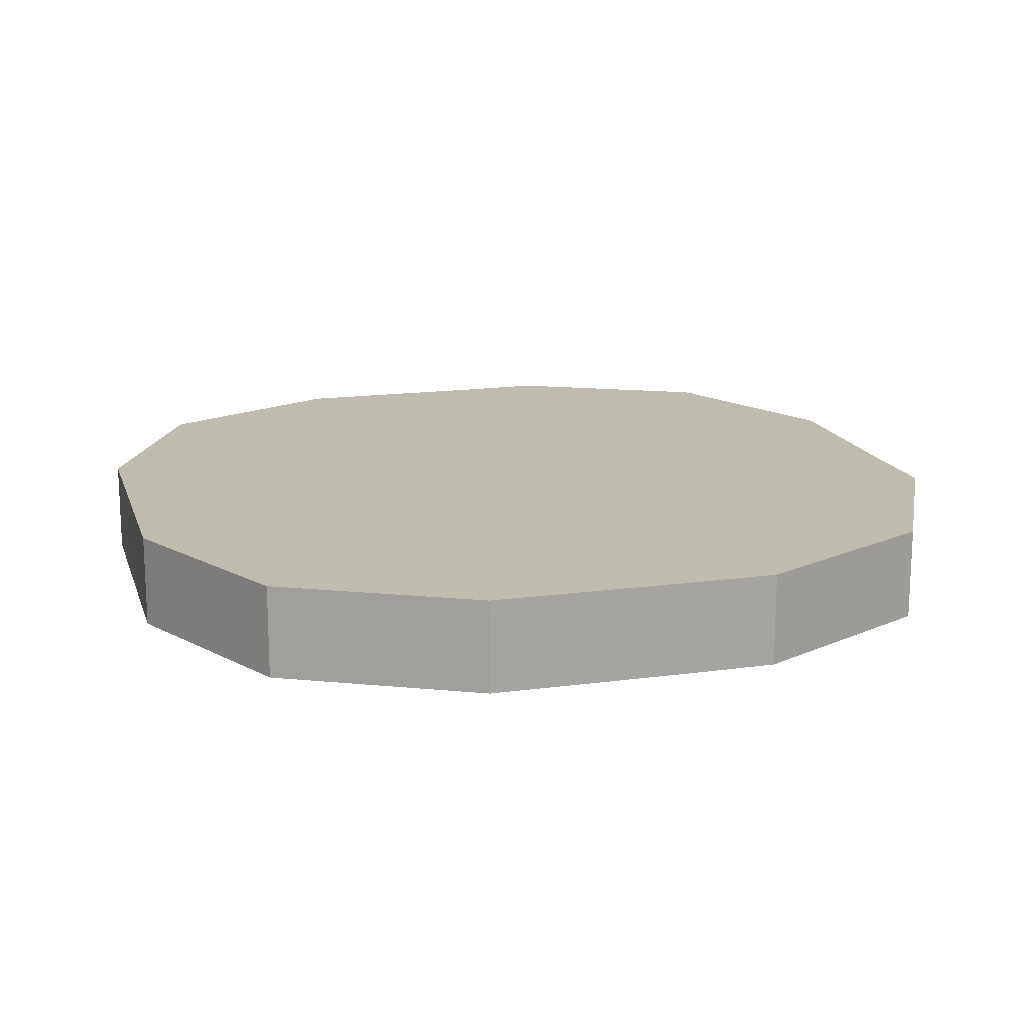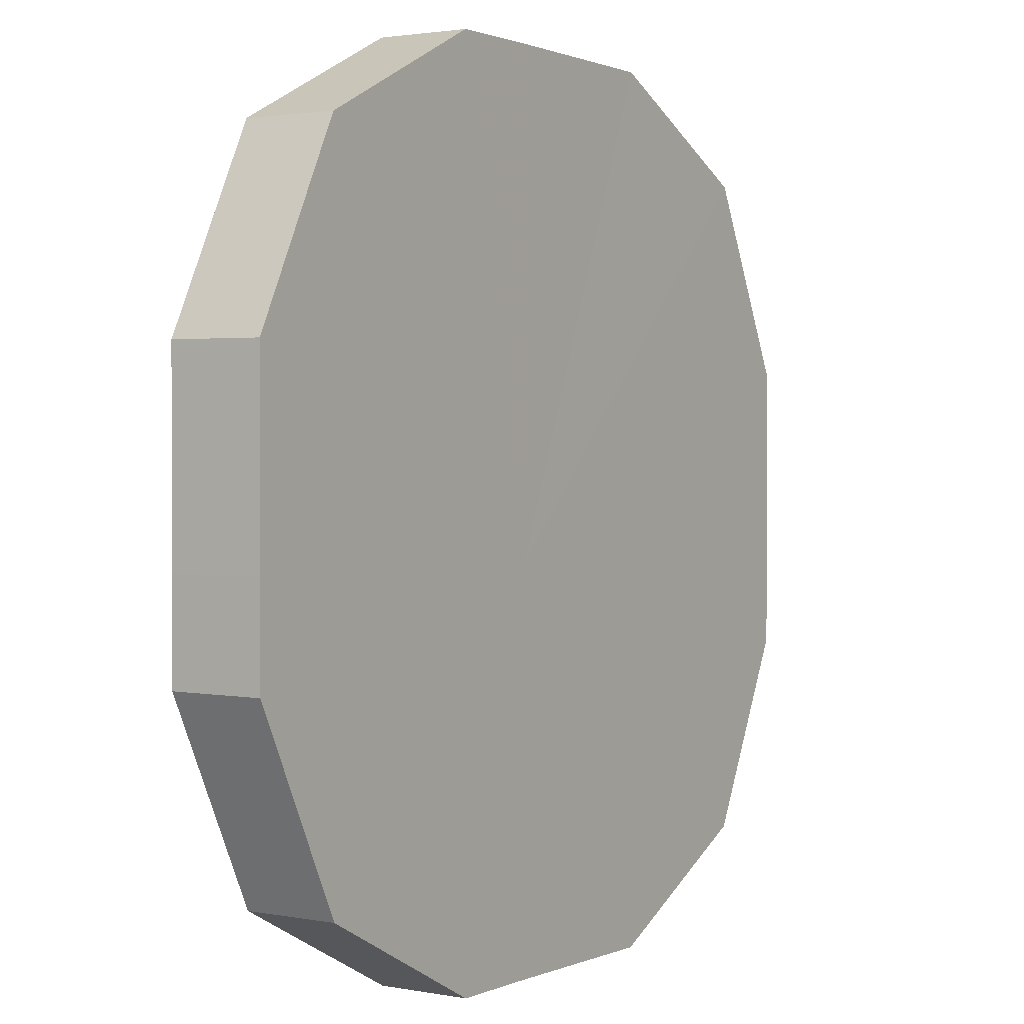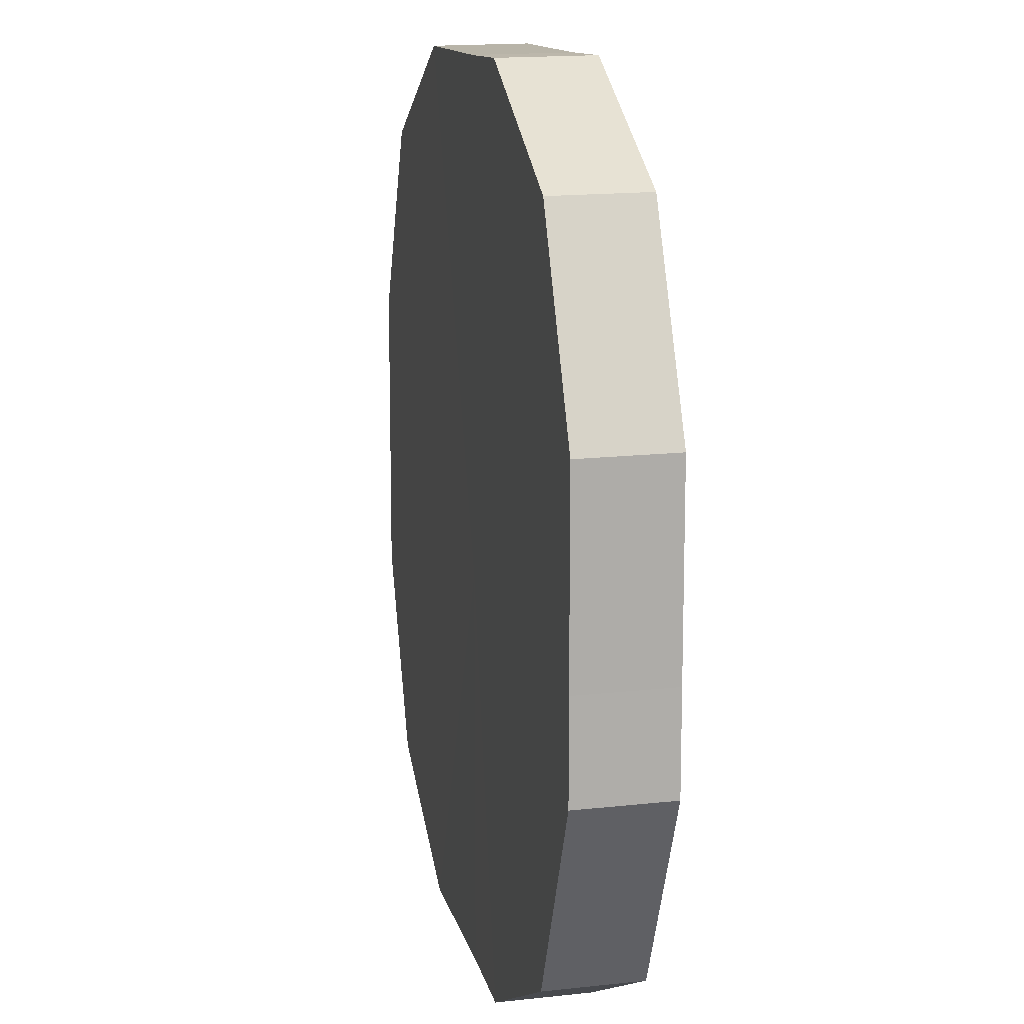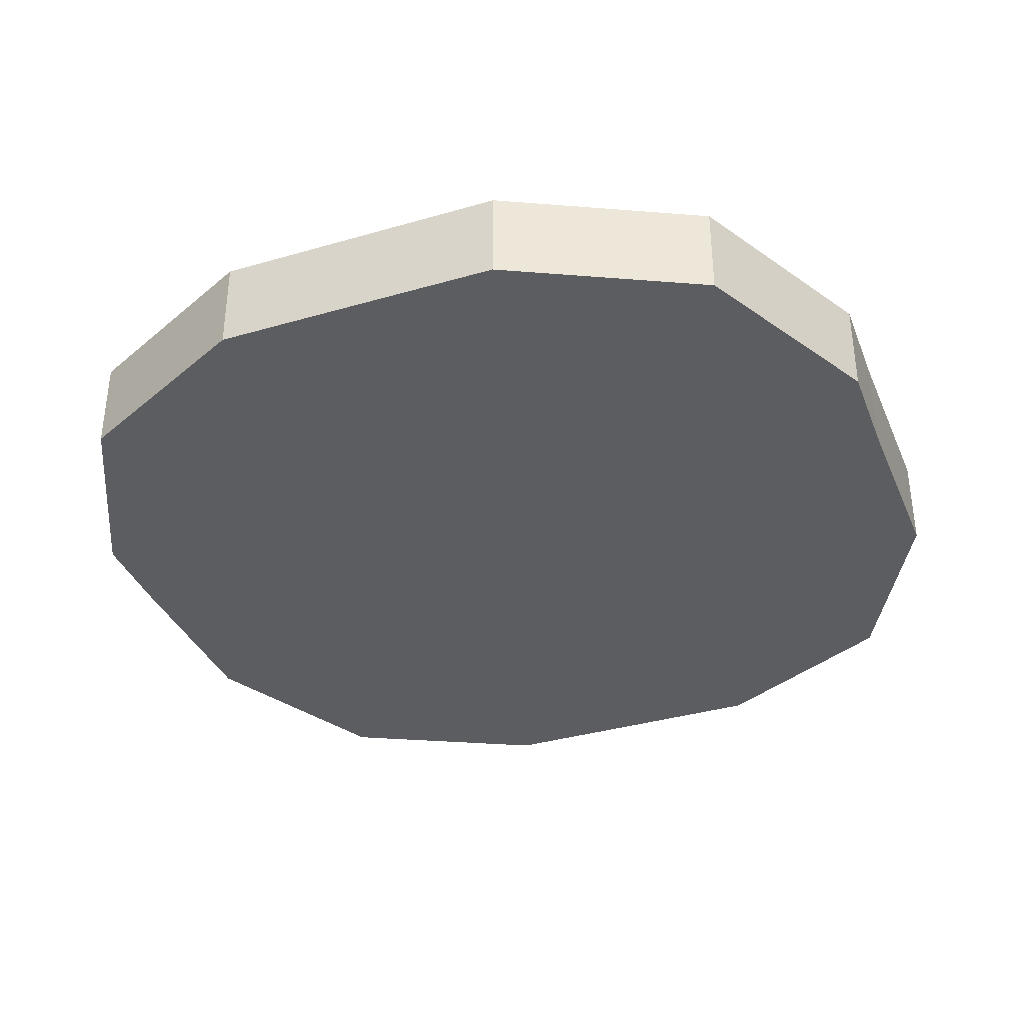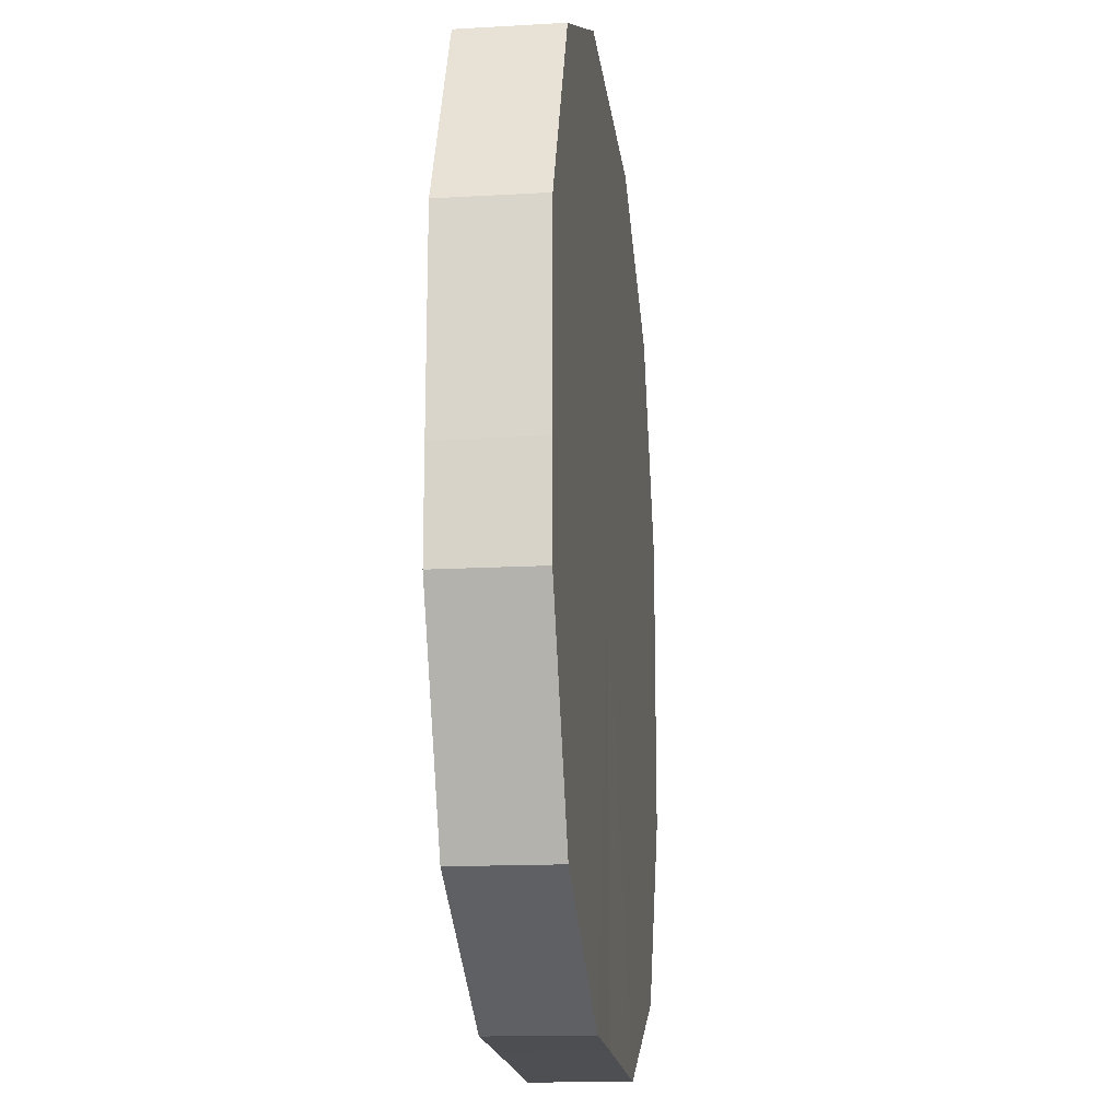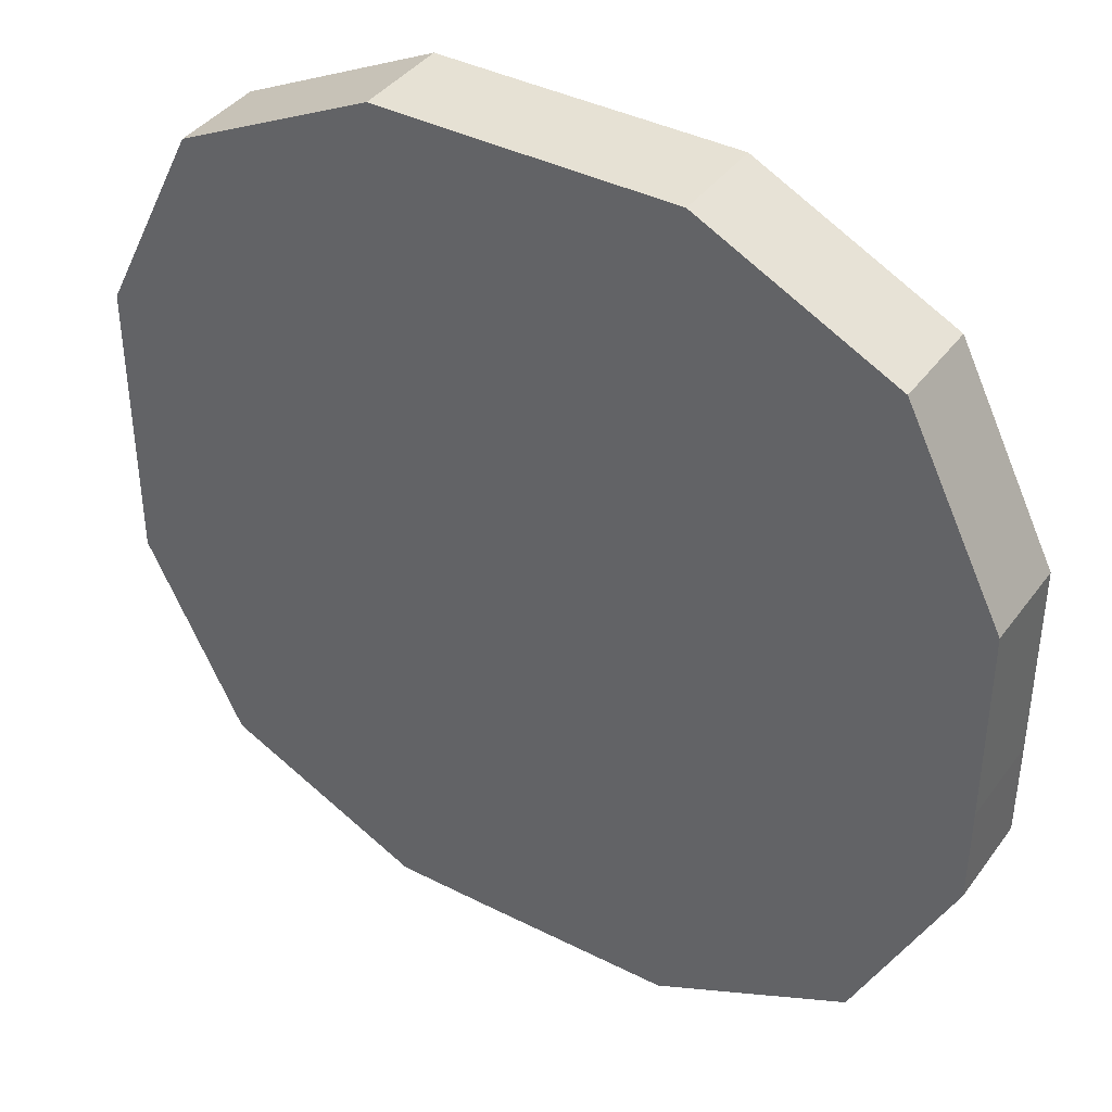
<metadata>
{"format":"obj","ext":"obj","renderer":"f3d","projection":"perspective","resolution":1024,"background":"white","views":[{"elev":16.1,"azim":-105.7,"up":"+Z"},{"elev":0.9,"azim":-56.6,"up":"+Y"},{"elev":13.0,"azim":-102.0,"up":"+Y"},{"elev":-36.2,"azim":20.8,"up":"+Z"},{"elev":-17.8,"azim":-83.2,"up":"+Y"},{"elev":39.9,"azim":32.2,"up":"+Y"}]}
</metadata>
<code>
o 12846
v 2171 1877 8.706
v 2171 1877 8.706
v 2171 1877 8.716
v 2171 1877 8.706
v 2171 1877 8.716
v 2171 1877 8.706
v 2171 1877 8.716
v 2170 1877 8.706
v 2171 1877 8.716
v 2171 1877 8.706
v 2171 1877 8.716
v 2170 1877 8.706
v 2170 1877 8.716
v 2170 1877 8.706
v 2170 1877 8.716
v 2170 1877 8.706
v 2170 1877 8.716
v 2170 1877 8.706
v 2170 1877 8.716
v 2170 1877 8.706
v 2170 1877 8.716
v 2170 1877 8.706
v 2170 1877 8.716
v 2170 1877 8.706
v 2170 1877 8.716
v 2170 1877 8.706
v 2170 1877 8.716
v 2170 1877 8.706
v 2170 1877 8.716
v 2170 1877 8.706
v 2170 1877 8.716
v 2170 1877 8.716
v 2171 1877 8.716
v 2171 1877 8.706
v 2171 1877 8.716
v 2171 1877 8.706
v 2171 1877 8.716
v 2171 1877 8.716
v 2171 1877 8.706
v 2171 1877 8.716
v 2171 1877 8.706
v 2170 1877 8.706
v 2170 1877 8.716
v 2170 1877 8.716
v 2171 1877 8.706
v 2170 1877 8.716
v 2170 1877 8.706
v 2170 1877 8.706
v 2170 1877 8.716
v 2170 1877 8.716
v 2170 1877 8.706
v 2170 1877 8.716
v 2170 1877 8.706
v 2170 1877 8.706
v 2170 1877 8.716
v 2170 1877 8.716
v 2170 1877 8.706
v 2170 1877 8.716
v 2170 1877 8.706
v 2170 1877 8.706
v 2170 1877 8.716
v 2170 1877 8.716
v 2170 1877 8.706
v 2170 1877 8.706
v 2170 1877 8.706
v 2171 1877 8.706
v 2171 1877 8.706
v 2171 1877 8.706
v 2171 1877 8.706
v 2170 1877 8.706
v 2171 1877 8.706
v 2170 1877 8.706
v 2170 1877 8.706
v 2170 1877 8.706
v 2170 1877 8.706
v 2170 1877 8.706
v 2170 1877 8.706
v 2170 1877 8.706
v 2170 1877 8.706
v 2170 1877 8.706
v 2170 1877 8.706
v 2170 1877 8.716
v 2171 1877 8.716
v 2171 1877 8.716
v 2171 1877 8.716
v 2171 1877 8.716
v 2171 1877 8.716
v 2170 1877 8.716
v 2170 1877 8.716
v 2170 1877 8.716
v 2170 1877 8.716
v 2170 1877 8.716
v 2170 1877 8.716
v 2170 1877 8.716
v 2170 1877 8.716
v 2170 1877 8.716
v 2170 1877 8.716
v 2170 1877 8.716
f 1 2 3
f 2 4 5
f 6 1 7
f 4 8 9
f 10 6 11
f 8 12 13
f 14 10 15
f 12 16 17
f 18 14 19
f 16 20 21
f 22 18 23
f 20 24 25
f 26 22 27
f 24 28 29
f 30 26 31
f 28 30 32
f 33 34 35
f 35 36 37
f 38 39 33
f 40 41 38
f 37 42 43
f 44 45 40
f 46 47 44
f 43 48 49
f 50 51 46
f 52 53 50
f 49 54 55
f 56 57 52
f 58 59 56
f 55 60 61
f 62 63 58
f 61 64 62
f 65 66 67
f 65 68 66
f 65 67 69
f 65 70 68
f 65 69 71
f 65 72 70
f 65 71 73
f 65 74 72
f 65 73 75
f 65 76 74
f 65 75 77
f 65 78 76
f 65 77 79
f 65 80 78
f 65 79 81
f 65 81 80
f 82 83 84
f 82 85 83
f 82 84 86
f 82 87 85
f 82 86 88
f 82 89 87
f 82 88 90
f 82 91 89
f 82 90 92
f 82 93 91
f 82 92 94
f 82 95 93
f 82 94 96
f 82 97 95
f 82 96 98
f 82 98 97

</code>
